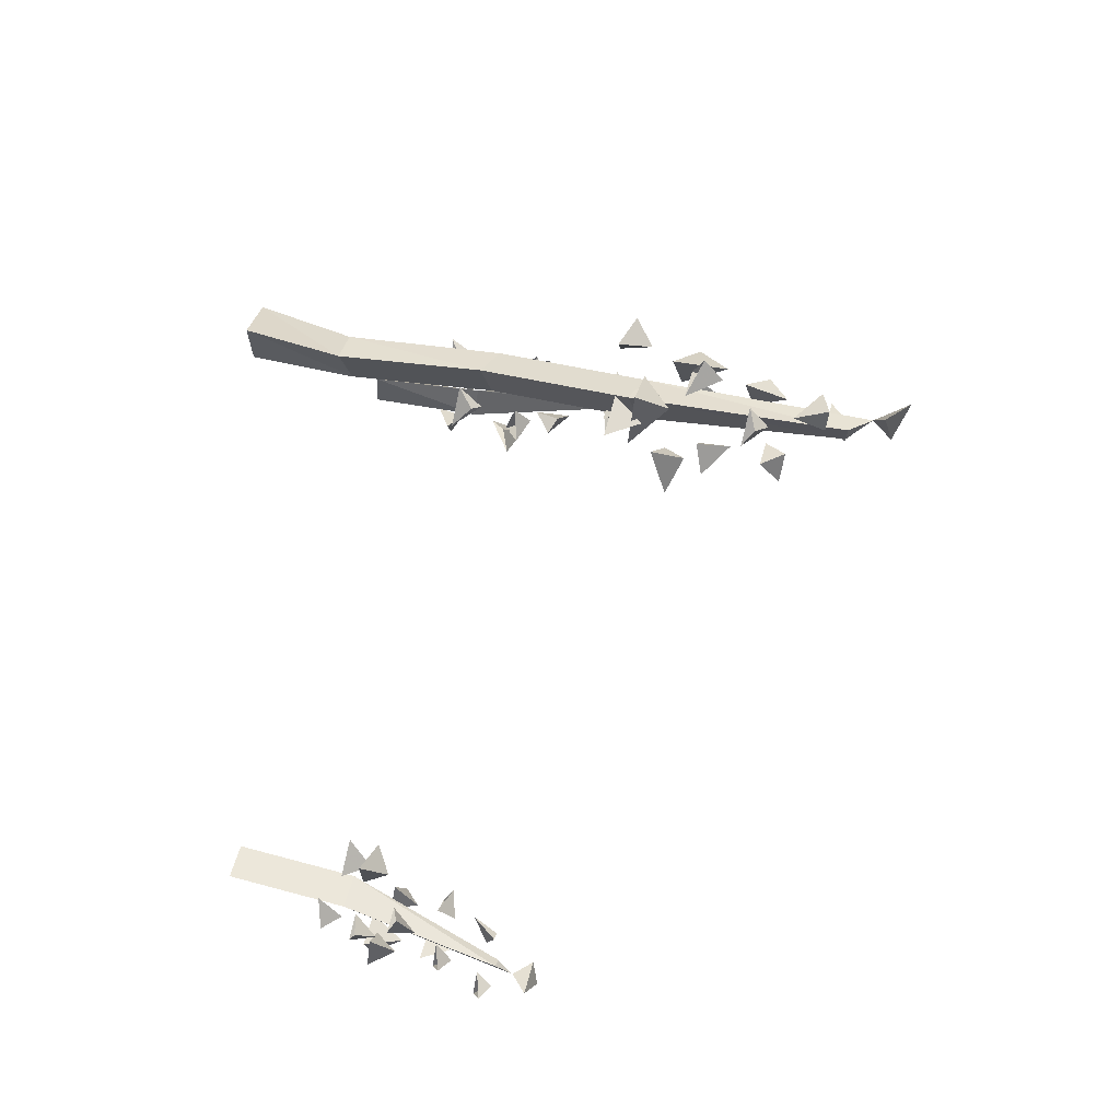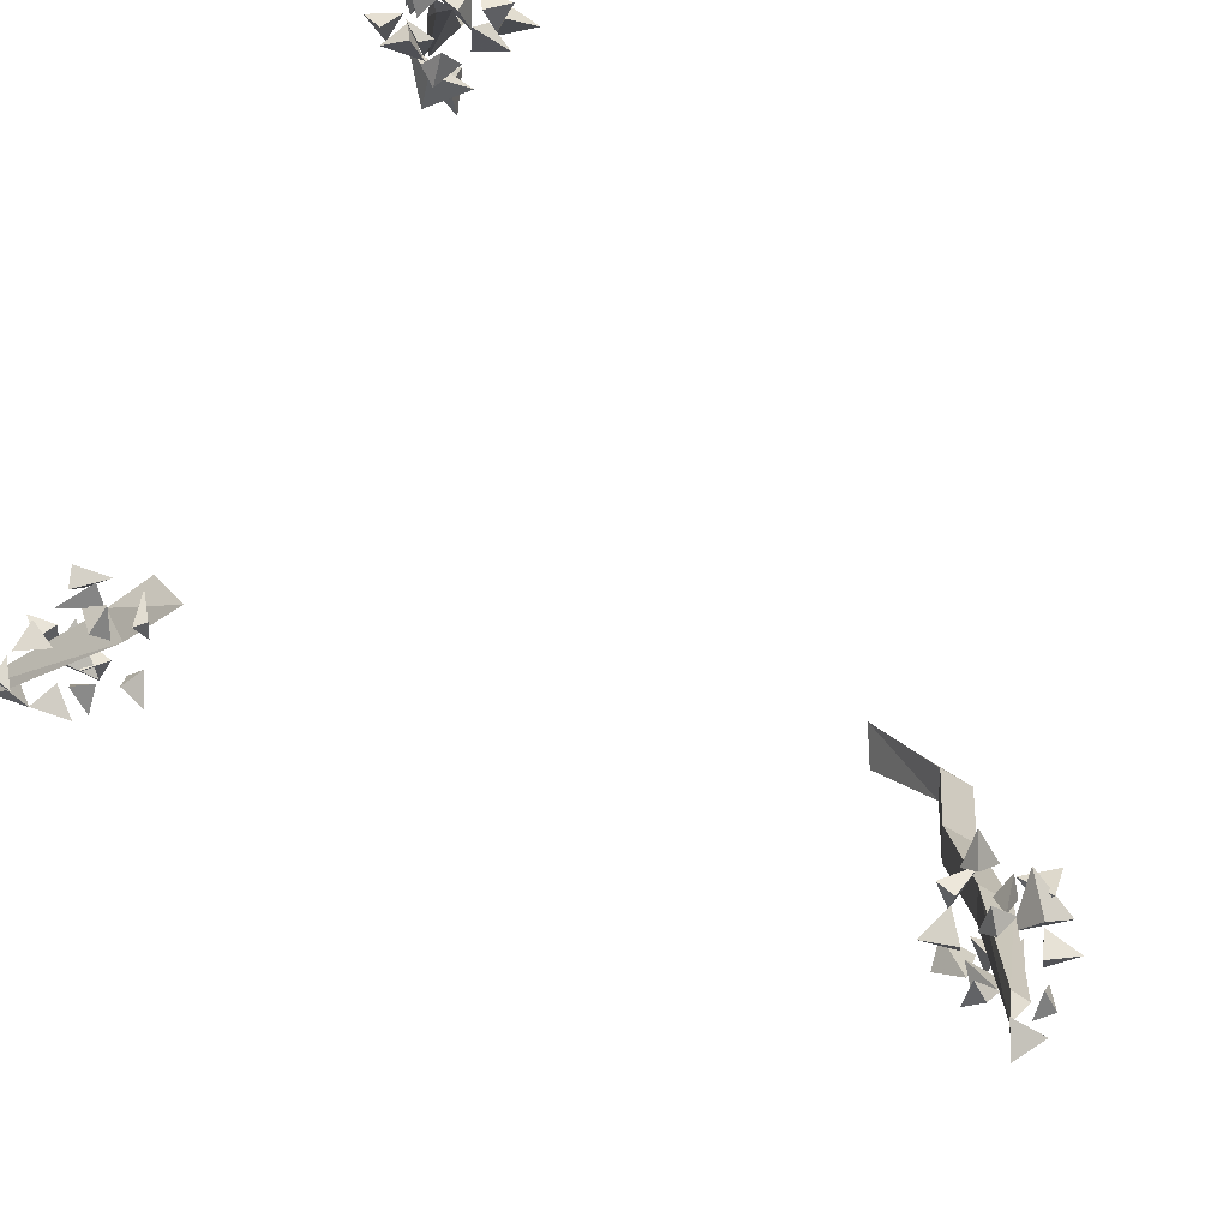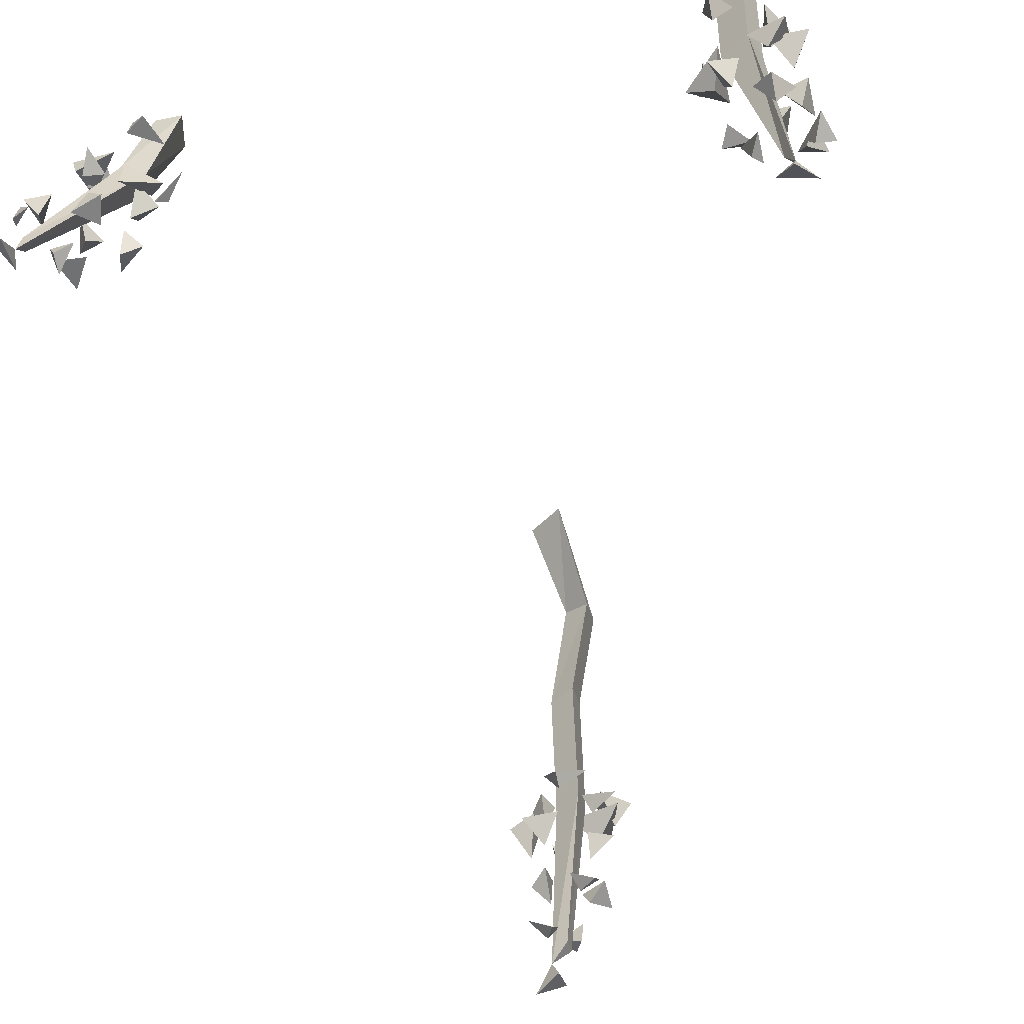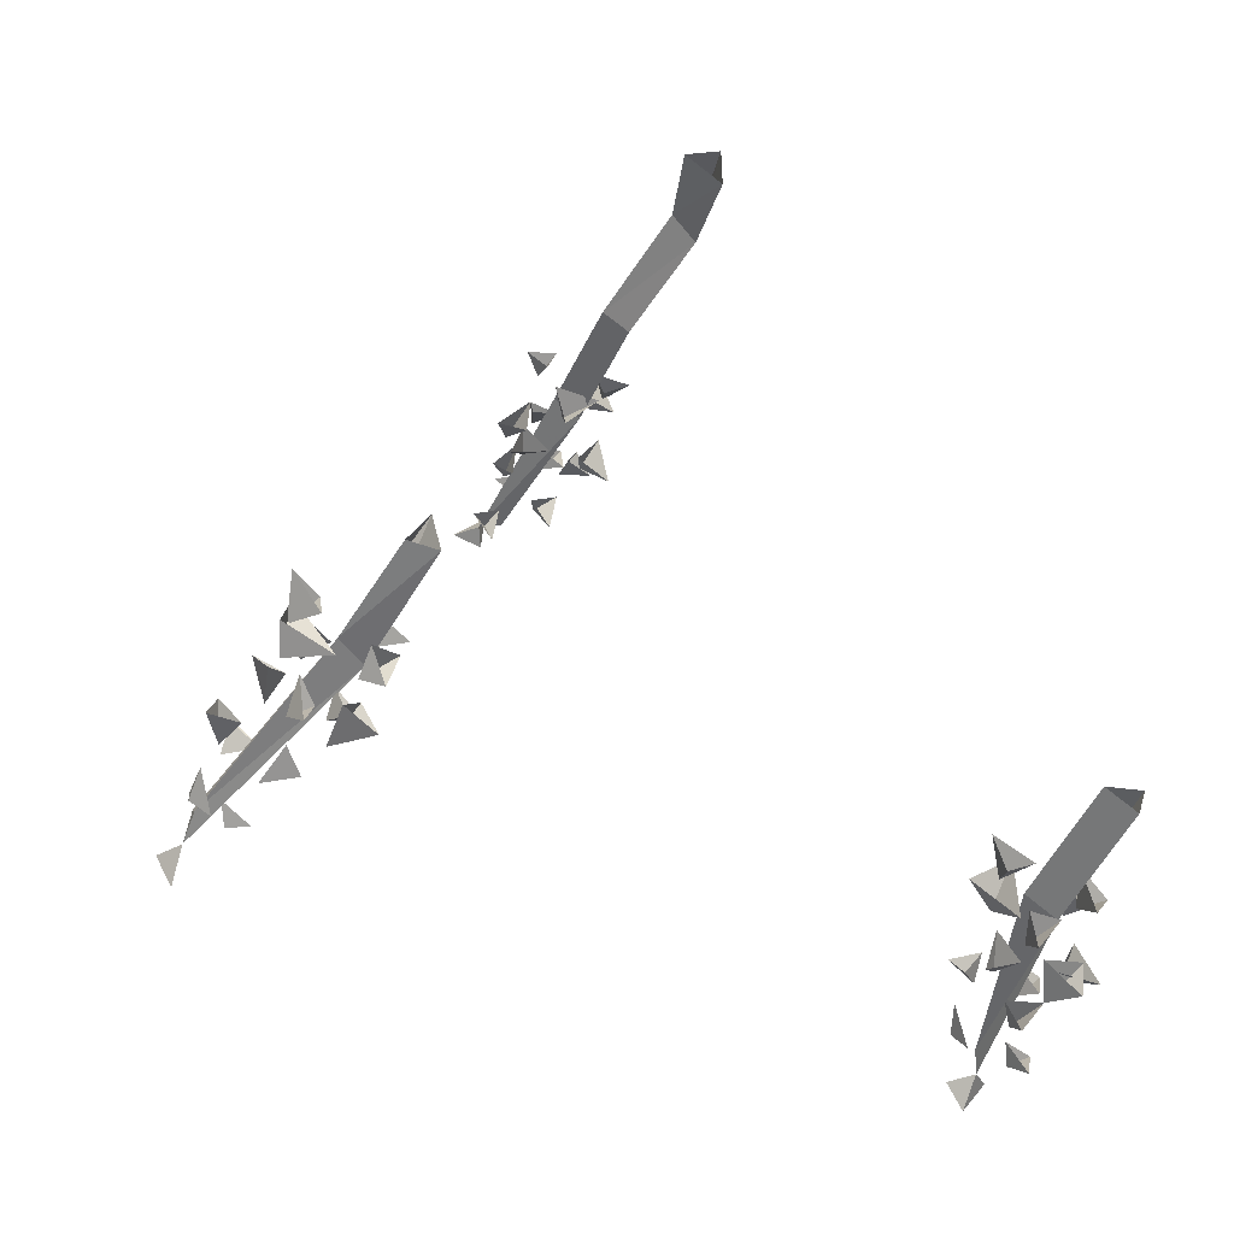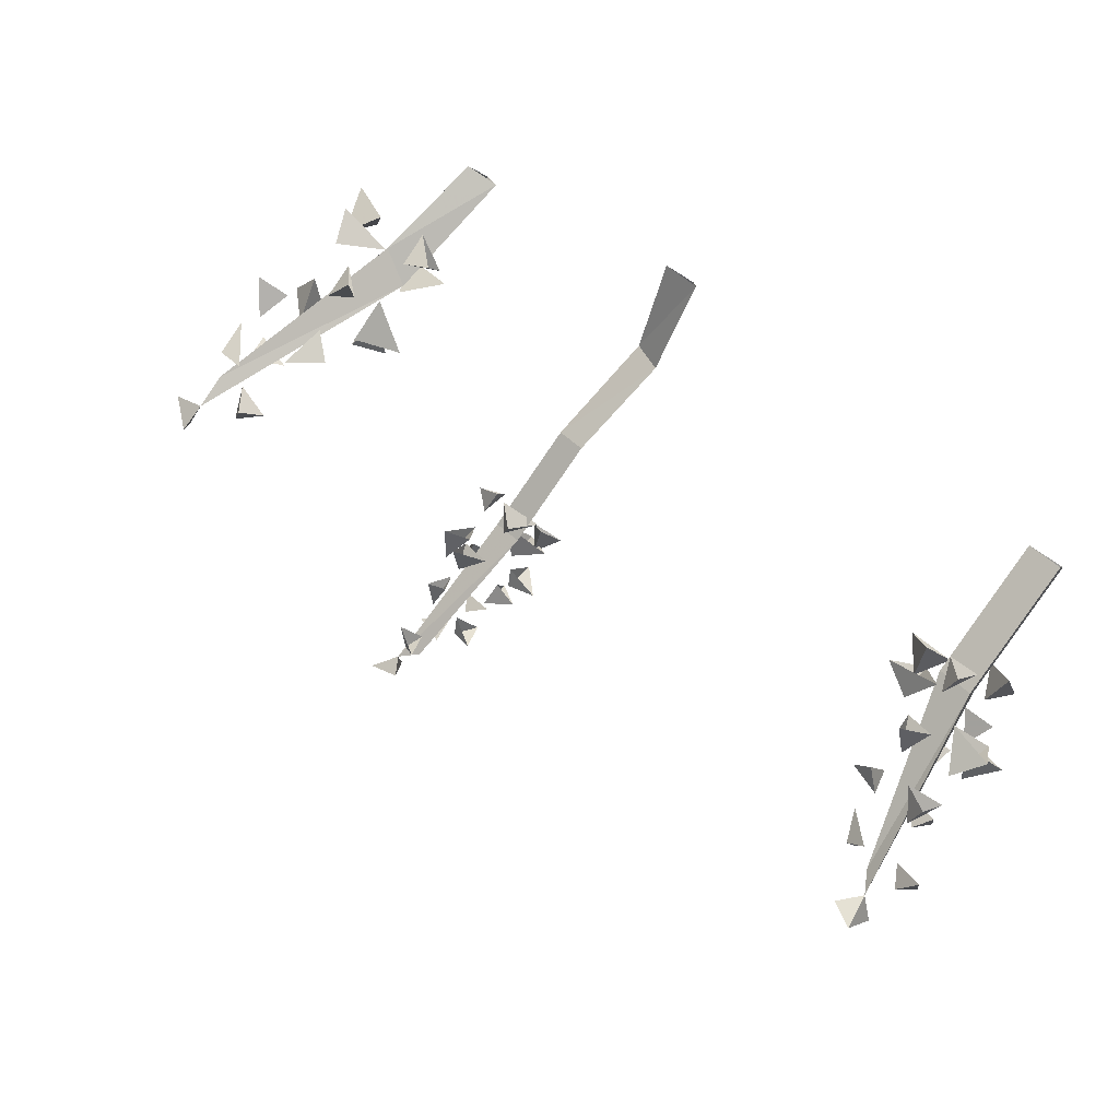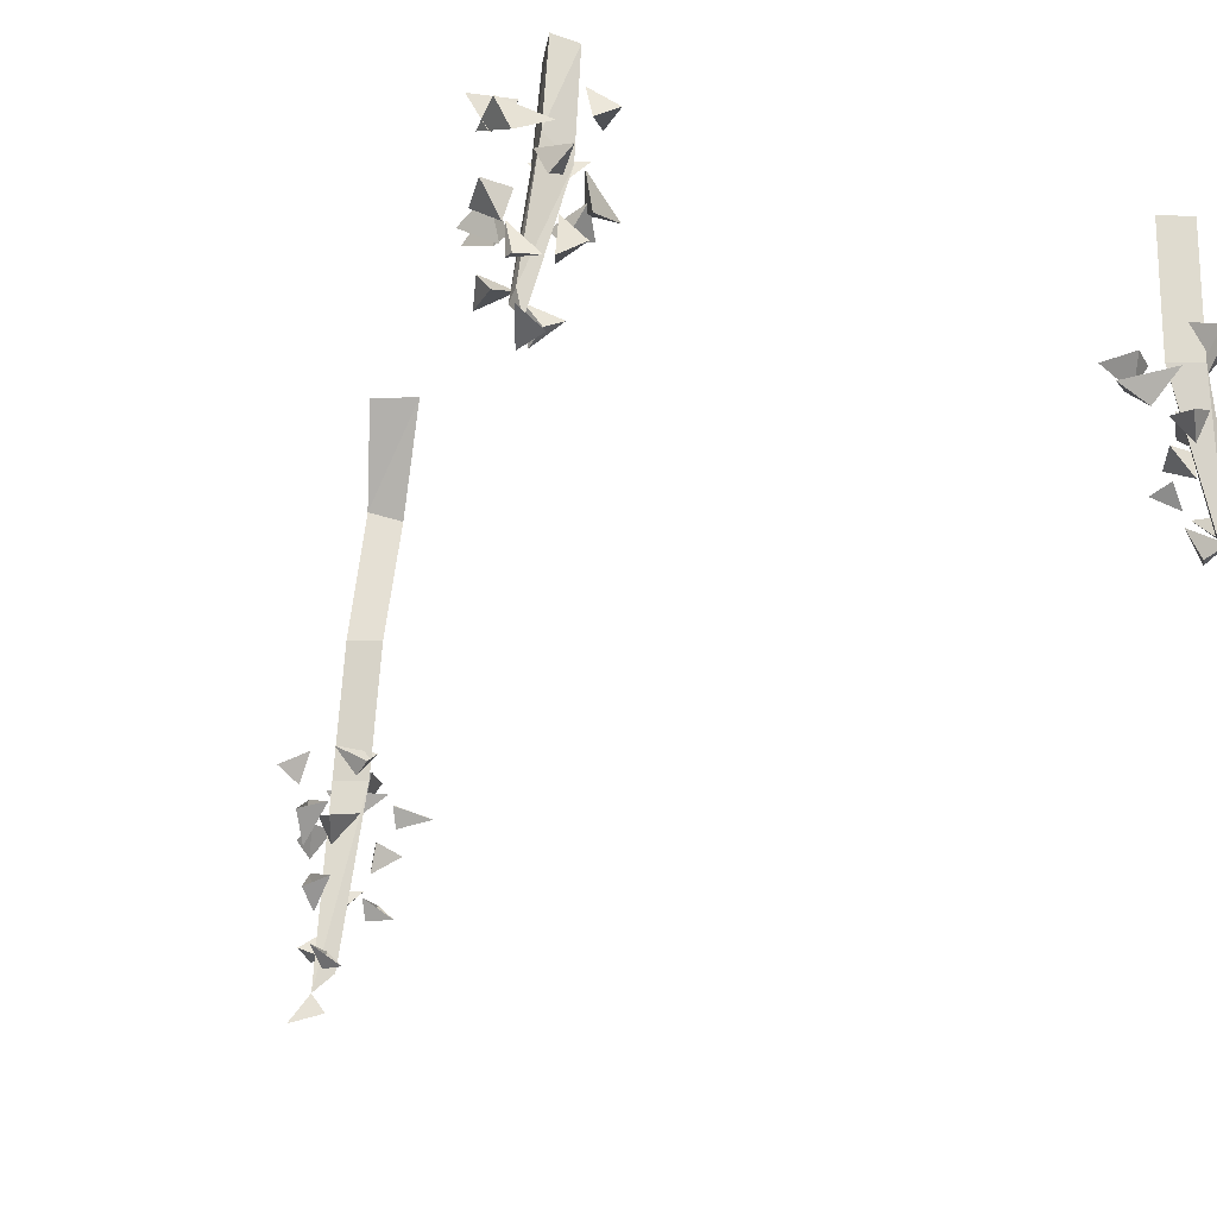
<metadata>
{"format":"obj","ext":"obj","renderer":"f3d","projection":"perspective","resolution":1024,"background":"white","views":[{"elev":69.8,"azim":-75.0,"up":"+Z"},{"elev":-76.7,"azim":-123.2,"up":"+Y"},{"elev":-44.9,"azim":-166.6,"up":"+Y"},{"elev":-48.2,"azim":157.7,"up":"+Z"},{"elev":-79.3,"azim":146.3,"up":"+Z"},{"elev":-19.3,"azim":145.3,"up":"+Y"}]}
</metadata>
<code>
o object/heather_6
v -36 -32 -44
v -35 -29 -43
v -37 -32 -43
v -37 -31 -46
v -38 -37 -45
v -40 -35 -45
v -42 -37 -44
v -40 -38 -47
v -33 -12 -47
v -34 -15 -48
v -34 -13 -50
v -36 -12 -47
v -31 -13 -38
v -33 -16 -40
v -32 -13 -42
v -35 -13 -40
v -38 -11 -41
v -39 -14 -43
v -39 -11 -46
v -41 -12 -43
v -42 -16 -40
v -41 -19 -39
v -42 -17 -36
v -39 -16 -39
v -34 -15 -45
v -33 -18 -42
v -34 -15 -38
v -30 -16 -41
v -41 -18 -49
v -39 -21 -48
v -41 -17 -46
v -37 -17 -47
v -34 -19 -43
v -35 -22 -45
v -33 -20 -47
v -36 -19 -46
v -41 -18 -43
v -41 -21 -45
v -39 -18 -47
v -43 -18 -47
v -39 -21 -37
v -39 -23 -41
v -37 -20 -40
v -40 -20 -40
v -36 -25 -40
v -36 -27 -42
v -33 -26 -41
v -34 -25 -43
v -43 -27 -39
v -41 -28 -41
v -40 -26 -39
v -42 -26 -42
v -41 -24 -45
v -39 -27 -46
v -37 -24 -46
v -39 -25 -48
v -44 -32 -44
v -42 -33 -45
v -41 -31 -44
v -43 -31 -47
v -39 -33 -44
v -40 -33 -43
v -37 -14 -45
v -34 -14 -43
v -38 -14 -42
v -38 0 -42
v -37 0 -45
v -34 0 -43
v 36 -25 -48
v 36 -22 -47
v 36 -25 -47
v 34 -25 -49
v 37 -30 -50
v 35 -30 -48
v 35 -32 -47
v 35 -32 -51
v 27 -7 -44
v 27 -10 -45
v 25 -9 -46
v 24 -9 -42
v 34 -7 -38
v 33 -11 -40
v 31 -8 -41
v 31 -9 -38
v 27 -10 -36
v 26 -13 -38
v 23 -10 -39
v 25 -12 -37
v 28 -16 -35
v 30 -18 -36
v 31 -17 -33
v 30 -14 -36
v 29 -10 -43
v 33 -12 -43
v 33 -10 -38
v 34 -9 -42
v 23 -17 -43
v 27 -18 -45
v 25 -16 -41
v 27 -14 -44
v 31 -13 -43
v 31 -16 -45
v 30 -14 -47
v 29 -15 -44
v 27 -17 -39
v 27 -19 -41
v 26 -16 -43
v 24 -18 -41
v 34 -18 -37
v 32 -20 -40
v 33 -16 -40
v 31 -18 -38
v 36 -19 -42
v 35 -21 -45
v 37 -18 -45
v 34 -18 -45
v 33 -25 -38
v 34 -25 -42
v 34 -23 -40
v 31 -24 -41
v 29 -22 -43
v 31 -23 -46
v 30 -19 -45
v 28 -21 -46
v 32 -30 -44
v 32 -29 -46
v 33 -27 -45
v 30 -28 -46
v 35 -27 -47
v 35 -28 -46
v 26 -12 -41
v 29 -10 -41
v 28 -12 -38
v 25 0 -35
v 24 0 -39
v 27 0 -39
v 0 -55 43
v -1 -52 42
v -1 -55 41
v 2 -54 42
v 1 -60 42
v 2 -59 39
v 1 -61 38
v 4 -62 40
v 2 -35 42
v 3 -38 41
v 5 -36 42
v 3 -35 39
v -7 -36 42
v -5 -39 42
v -3 -36 42
v -4 -36 39
v -3 -35 36
v 0 -38 35
v 2 -35 36
v 0 -37 33
v -3 -41 33
v -4 -43 34
v -7 -42 32
v -5 -40 36
v 0 -38 41
v -3 -41 42
v -6 -38 39
v -4 -38 45
v 6 -42 36
v 4 -45 38
v 3 -41 35
v 3 -40 39
v -1 -42 41
v 1 -45 42
v 2 -43 43
v 2 -42 40
v 0 -42 34
v 2 -45 36
v 3 -42 37
v 4 -43 33
v -6 -45 36
v -3 -47 37
v -4 -44 38
v -3 -44 36
v -4 -48 40
v -2 -50 41
v -4 -49 44
v -1 -48 42
v -4 -52 34
v -2 -52 36
v -4 -50 37
v -1 -50 35
v 2 -48 36
v 2 -51 39
v 2 -47 40
v 4 -49 38
v 1 -57 35
v 2 -57 37
v 1 -55 38
v 4 -55 36
v 0 -57 40
v 0 -57 38
v 1 -38 38
v -2 -37 40
v -2 -38 36
v -2 -24 34
v 1 -24 36
v -2 -23 38
v -4 -10 38
v -4 -11 34
v -1 -10 36
v 2 0 31
v -2 0 34
v -2 0 28
f 1 2 3
f 1 3 4
f 1 4 2
f 2 4 3
f 5 6 7
f 5 7 8
f 5 8 6
f 6 8 7
f 9 10 11
f 11 10 12
f 12 10 9
f 13 14 15
f 15 14 16
f 16 14 13
f 17 18 19
f 19 18 20
f 20 18 17
f 21 22 23
f 23 22 24
f 24 22 21
f 25 26 27
f 27 26 28
f 28 26 25
f 29 30 31
f 31 30 32
f 32 30 29
f 33 34 35
f 35 34 36
f 36 34 33
f 37 38 39
f 39 38 40
f 40 38 37
f 41 42 43
f 43 42 44
f 44 42 41
f 45 46 47
f 47 46 48
f 48 46 45
f 49 50 51
f 51 50 52
f 52 50 49
f 53 54 55
f 55 54 56
f 56 54 53
f 57 58 59
f 59 58 60
f 60 58 57
f 61 62 6
f 61 6 63
f 61 63 64
f 61 64 62
f 62 64 65
f 62 65 6
f 6 65 63
f 63 65 66
f 63 66 67
f 63 67 64
f 64 67 68
f 64 68 65
f 65 68 66
f 69 70 71
f 69 71 72
f 69 72 70
f 70 72 71
f 73 74 75
f 73 75 76
f 73 76 74
f 74 76 75
f 77 78 79
f 79 78 80
f 80 78 77
f 81 82 83
f 83 82 84
f 84 82 81
f 85 86 87
f 87 86 88
f 88 86 85
f 89 90 91
f 91 90 92
f 92 90 89
f 93 94 95
f 95 94 96
f 96 94 93
f 97 98 99
f 99 98 100
f 100 98 97
f 101 102 103
f 103 102 104
f 104 102 101
f 105 106 107
f 107 106 108
f 108 106 105
f 109 110 111
f 111 110 112
f 112 110 109
f 113 114 115
f 115 114 116
f 116 114 113
f 117 118 119
f 119 118 120
f 120 118 117
f 121 122 123
f 123 122 124
f 124 122 121
f 125 126 127
f 127 126 128
f 128 126 125
f 129 130 74
f 129 74 131
f 129 131 132
f 129 132 130
f 130 132 133
f 130 133 74
f 74 133 131
f 131 133 134
f 131 134 135
f 131 135 132
f 132 135 136
f 132 136 133
f 133 136 134
f 137 138 139
f 137 139 140
f 137 140 138
f 138 140 139
f 141 142 143
f 141 143 144
f 141 144 142
f 142 144 143
f 145 146 147
f 147 146 148
f 148 146 145
f 149 150 151
f 151 150 152
f 152 150 149
f 153 154 155
f 155 154 156
f 156 154 153
f 157 158 159
f 159 158 160
f 160 158 157
f 161 162 163
f 163 162 164
f 164 162 161
f 165 166 167
f 167 166 168
f 168 166 165
f 169 170 171
f 171 170 172
f 172 170 169
f 173 174 175
f 175 174 176
f 176 174 173
f 177 178 179
f 179 178 180
f 180 178 177
f 181 182 183
f 183 182 184
f 184 182 181
f 185 186 187
f 187 186 188
f 188 186 185
f 189 190 191
f 191 190 192
f 192 190 189
f 193 194 195
f 195 194 196
f 196 194 193
f 197 198 142
f 197 142 199
f 197 199 200
f 197 200 198
f 198 200 201
f 198 201 142
f 142 201 199
f 199 201 202
f 199 202 203
f 199 203 200
f 200 203 204
f 200 204 201
f 201 204 202
f 202 204 205
f 202 205 206
f 202 206 203
f 203 206 207
f 203 207 204
f 204 207 205
f 205 207 208
f 205 208 209
f 205 209 206
f 206 209 210
f 206 210 207
f 207 210 208

</code>
